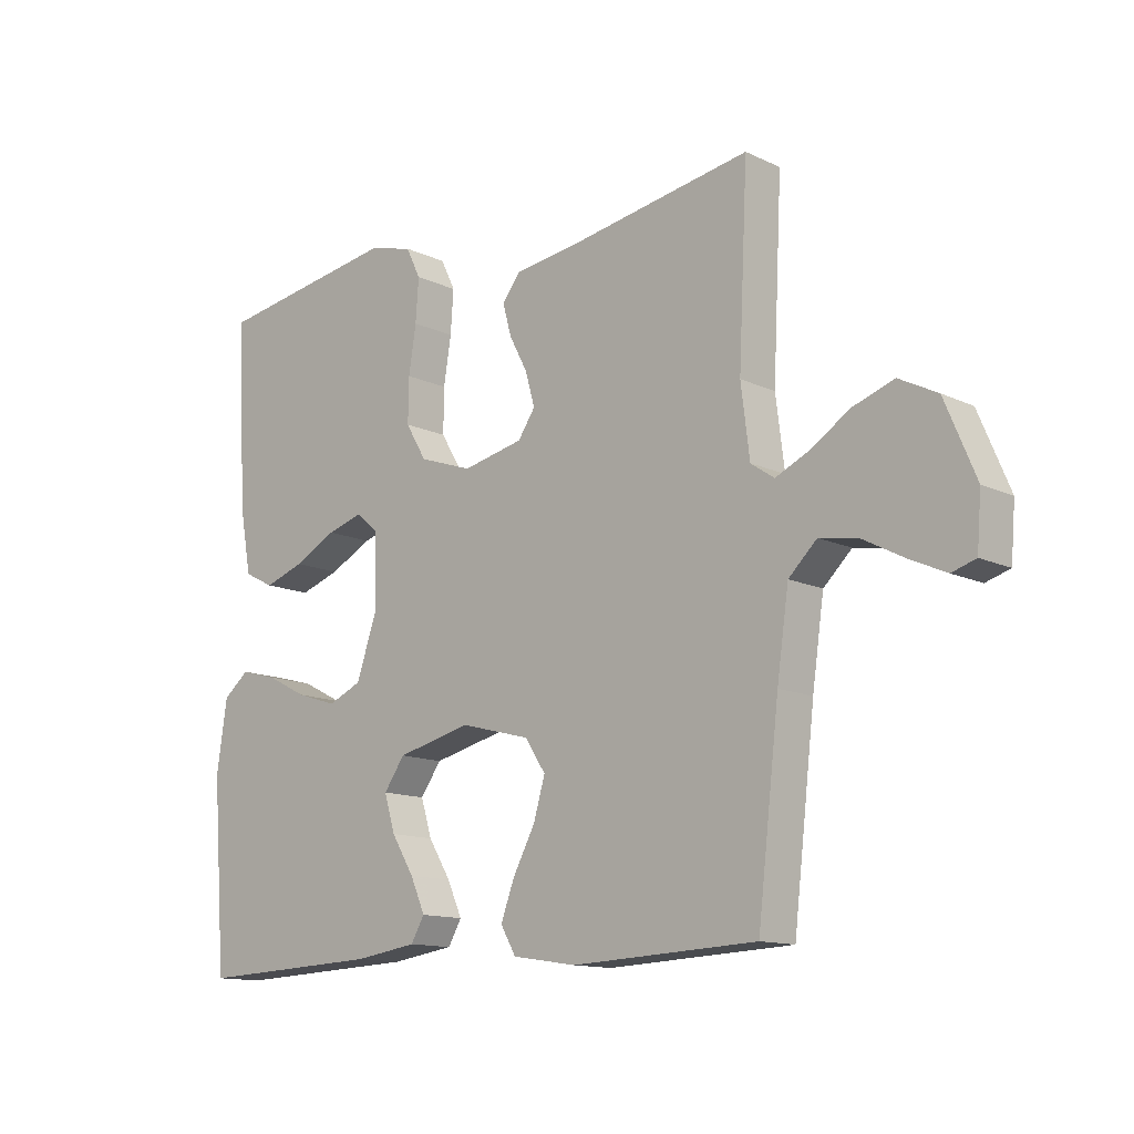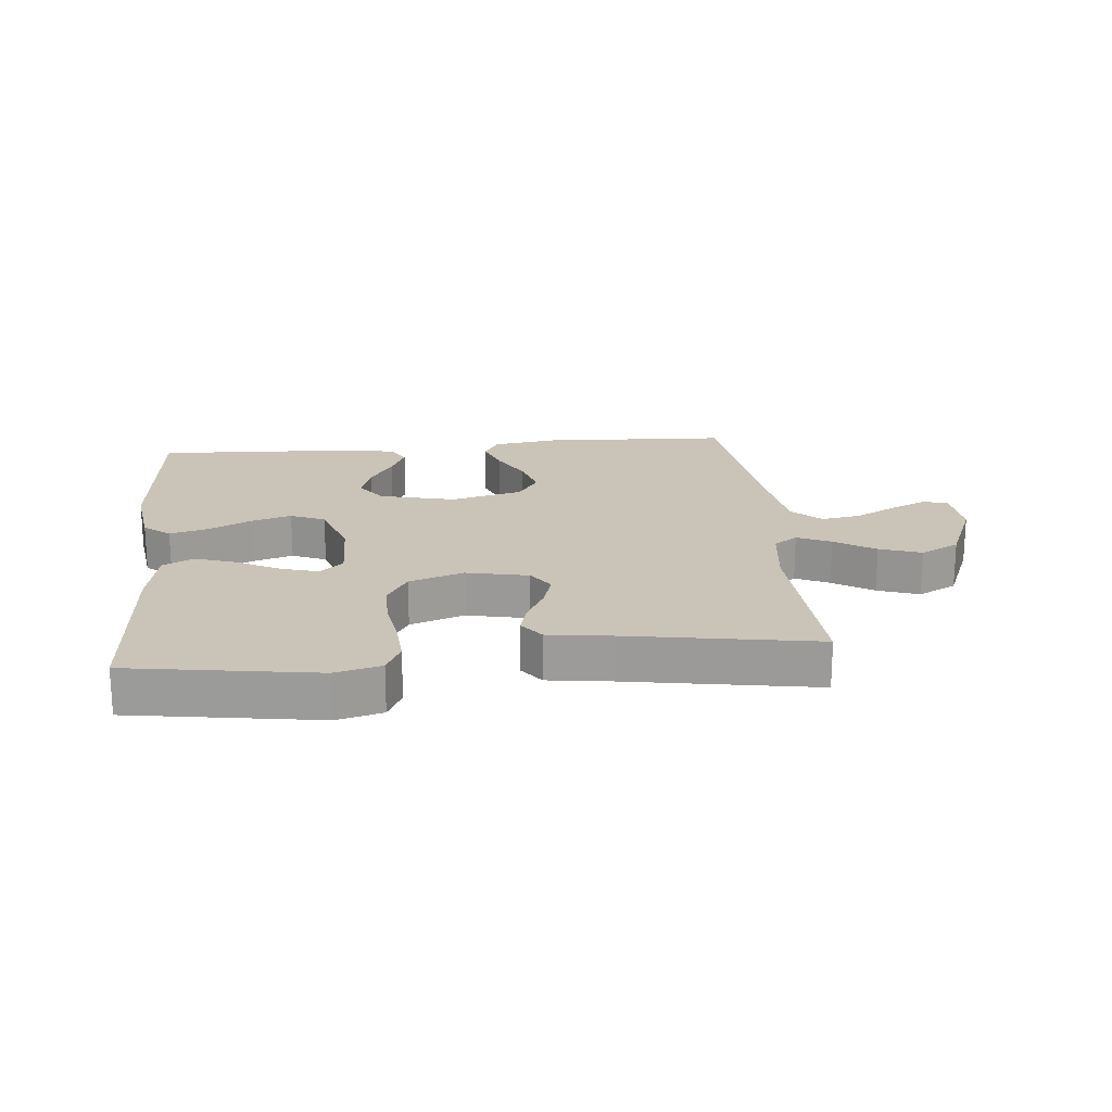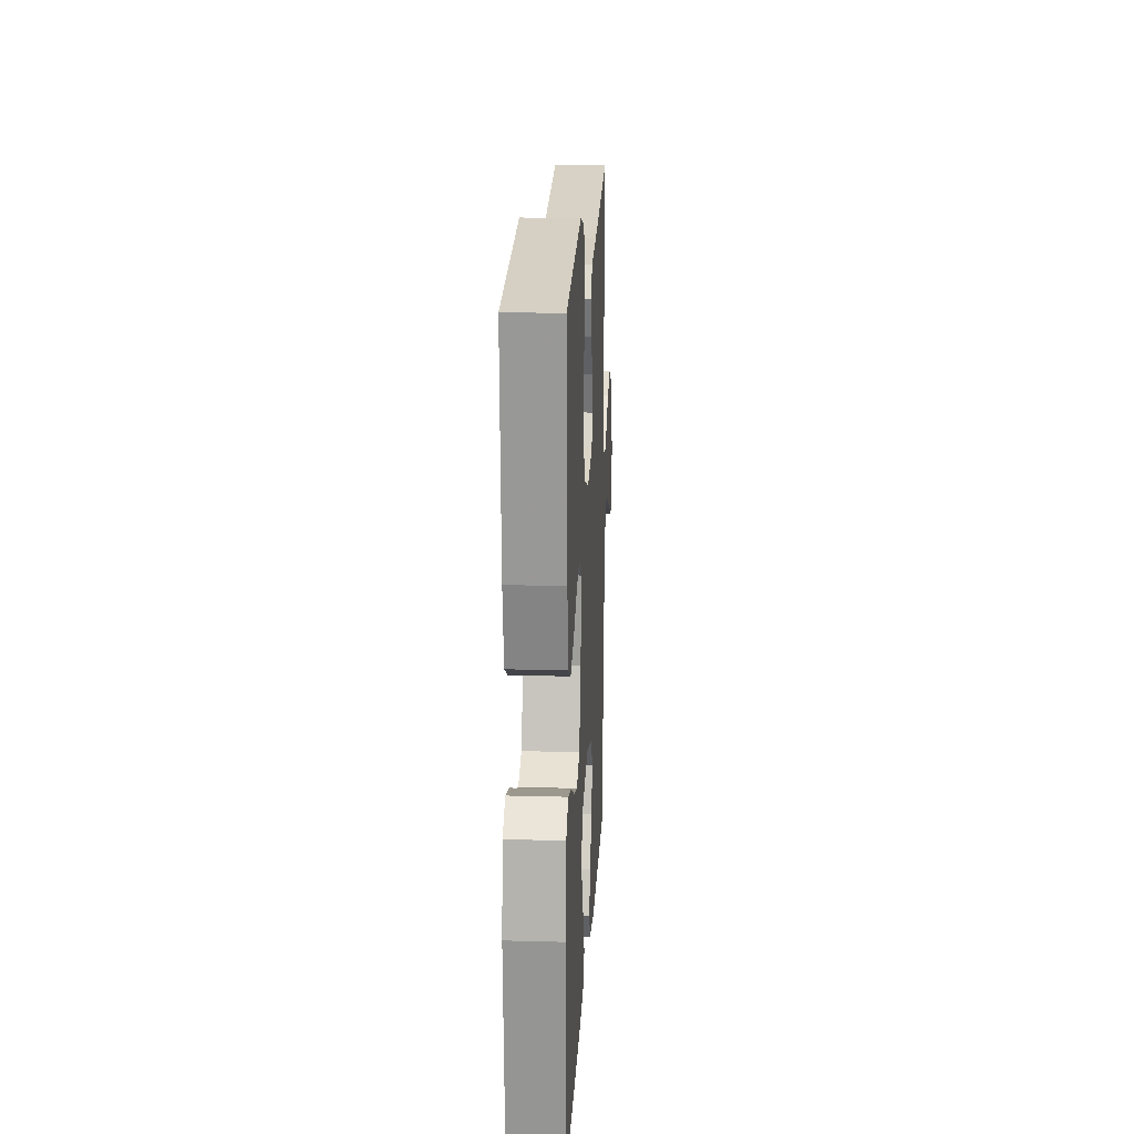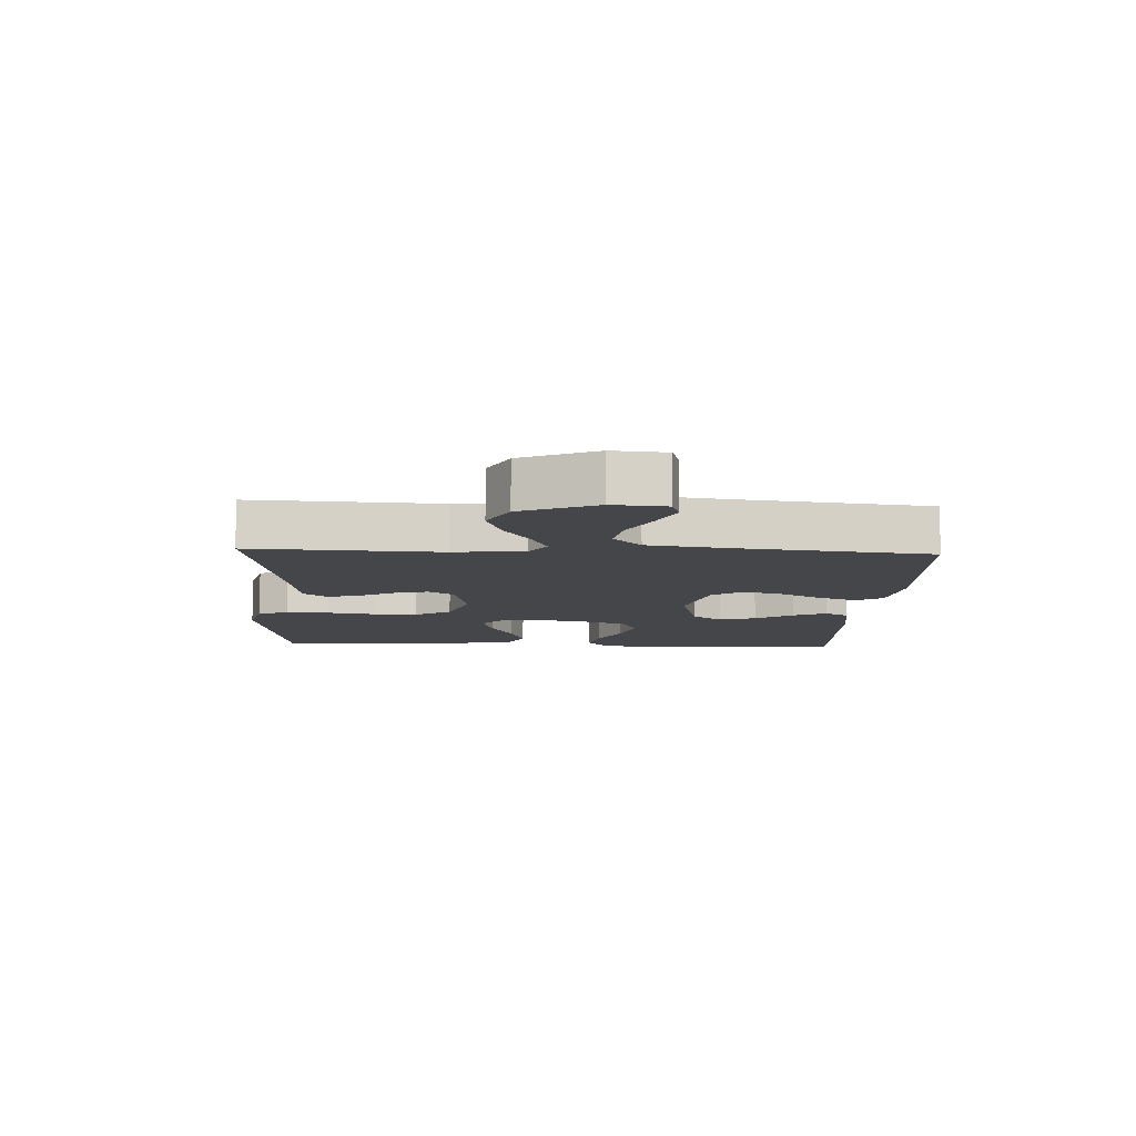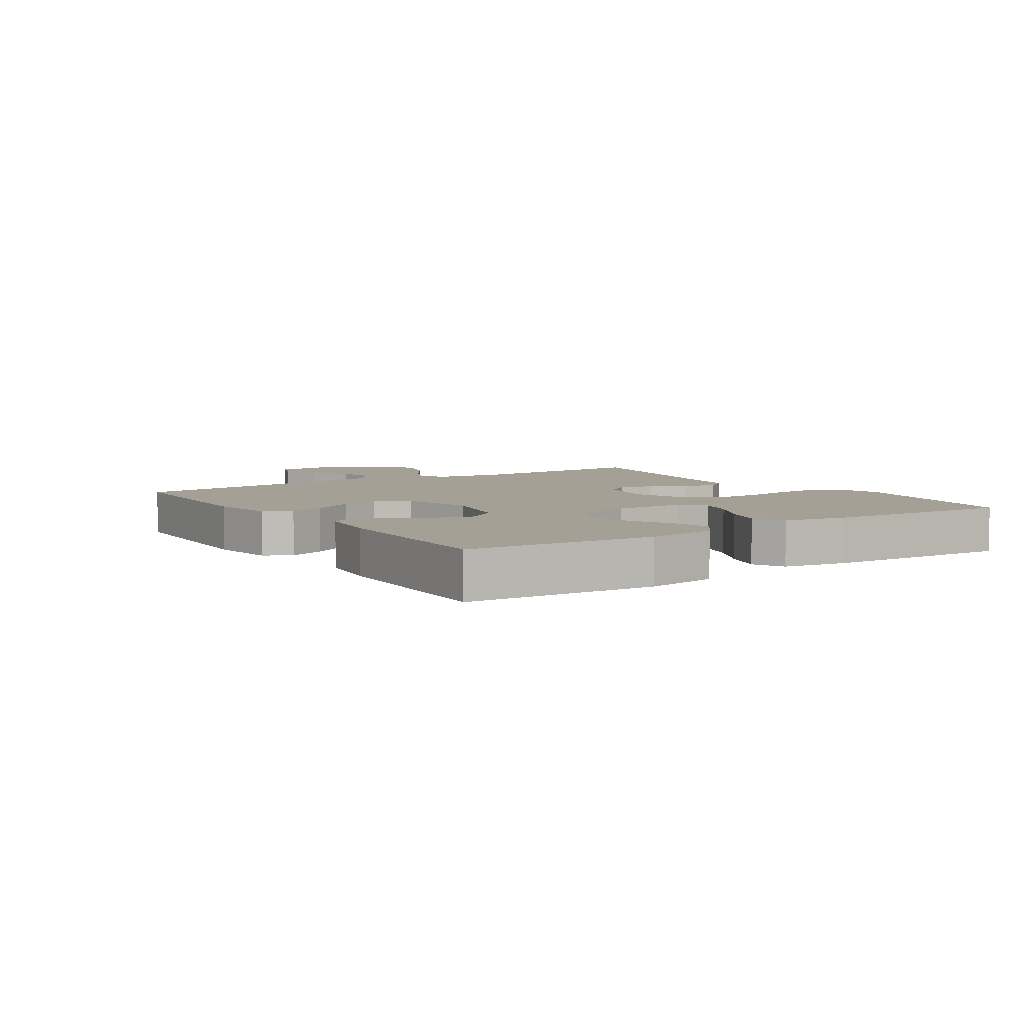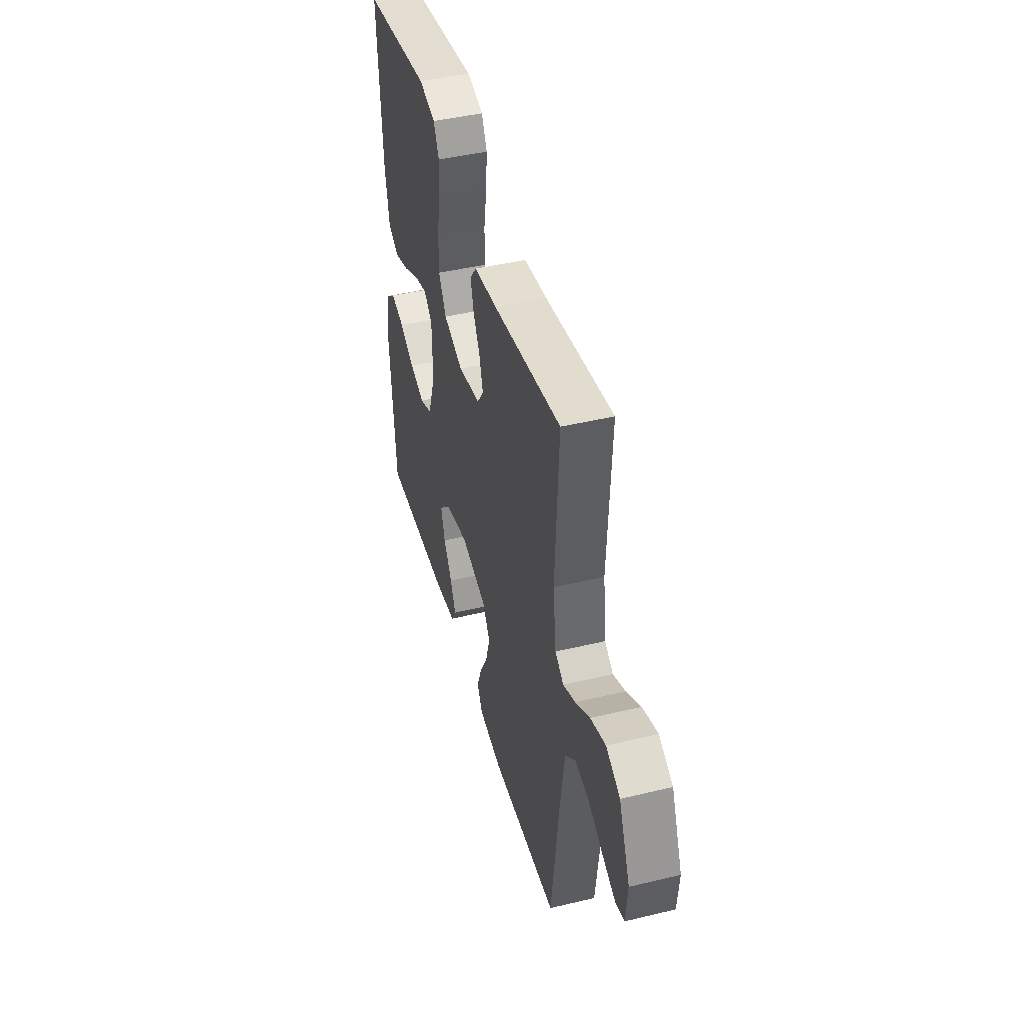
<metadata>
{"format":"obj","ext":"obj","renderer":"f3d","projection":"perspective","resolution":1024,"background":"white","views":[{"elev":-13.0,"azim":43.0,"up":"+Z"},{"elev":19.9,"azim":-5.4,"up":"+Y"},{"elev":17.8,"azim":-86.9,"up":"+Z"},{"elev":-9.7,"azim":87.3,"up":"+Y"},{"elev":5.8,"azim":-123.8,"up":"+Y"},{"elev":44.7,"azim":74.4,"up":"+Z"}]}
</metadata>
<code>
v 0.5 0.07 -0.5
v 0.2 0.07 -0.514
v 0.096 0.07 -0.498
v 0.071 0.07 -0.455
v 0.093 0.07 -0.396
v 0.129 0.07 -0.329
v 0.148 0.07 -0.265
v 0.115 0.07 -0.214
v 0 0.07 -0.184
v -0.121 0.07 -0.213
v -0.155 0.07 -0.261
v -0.137 0.07 -0.32
v -0.1 0.07 -0.38
v -0.076 0.07 -0.434
v -0.098 0.07 -0.472
v -0.2 0.07 -0.487
v -0.5 0.07 -0.5
v -0.523 0.07 -0.2
v -0.506 0.07 -0.086
v -0.464 0.07 -0.052
v -0.404 0.07 -0.068
v -0.337 0.07 -0.102
v -0.271 0.07 -0.123
v -0.216 0.07 -0.099
v -0.182 0.07 0
v -0.184 0.07 0.115
v -0.221 0.07 0.147
v -0.28 0.07 0.13
v -0.349 0.07 0.094
v -0.415 0.07 0.072
v -0.464 0.07 0.097
v -0.483 0.07 0.2
v -0.5 0.07 0.5
v -0.2 0.07 0.546
v -0.127 0.07 0.527
v -0.103 0.07 0.478
v -0.108 0.07 0.409
v -0.12 0.07 0.333
v -0.121 0.07 0.261
v -0.087 0.07 0.204
v 0 0.07 0.174
v 0.099 0.07 0.195
v 0.127 0.07 0.236
v 0.112 0.07 0.29
v 0.082 0.07 0.347
v 0.068 0.07 0.398
v 0.097 0.07 0.436
v 0.2 0.07 0.45
v 0.5 0.07 0.5
v 0.485 0.07 0.2
v 0.499 0.07 0.088
v 0.537 0.07 0.062
v 0.591 0.07 0.087
v 0.655 0.07 0.128
v 0.722 0.07 0.151
v 0.784 0.07 0.119
v 0.834 0.07 0
v 0.827 0.07 -0.085
v 0.788 0.07 -0.097
v 0.729 0.07 -0.07
v 0.663 0.07 -0.035
v 0.6 0.07 -0.024
v 0.554 0.07 -0.068
v 0.535 0.07 -0.2
v 0.5 0 -0.5
v 0.2 0 -0.514
v 0.096 0 -0.498
v 0.071 0 -0.455
v 0.093 0 -0.396
v 0.129 0 -0.329
v 0.148 0 -0.265
v 0.115 0 -0.214
v 0 0 -0.184
v -0.121 0 -0.213
v -0.155 0 -0.261
v -0.137 0 -0.32
v -0.1 0 -0.38
v -0.076 0 -0.434
v -0.098 0 -0.472
v -0.2 0 -0.487
v -0.5 0 -0.5
v -0.523 0 -0.2
v -0.506 0 -0.086
v -0.464 0 -0.052
v -0.404 0 -0.068
v -0.337 0 -0.102
v -0.271 0 -0.123
v -0.216 0 -0.099
v -0.182 0 0
v -0.184 0 0.115
v -0.221 0 0.147
v -0.28 0 0.13
v -0.349 0 0.094
v -0.415 0 0.072
v -0.464 0 0.097
v -0.483 0 0.2
v -0.5 0 0.5
v -0.2 0 0.546
v -0.127 0 0.527
v -0.103 0 0.478
v -0.108 0 0.409
v -0.12 0 0.333
v -0.121 0 0.261
v -0.087 0 0.204
v 0 0 0.174
v 0.099 0 0.195
v 0.127 0 0.236
v 0.112 0 0.29
v 0.082 0 0.347
v 0.068 0 0.398
v 0.097 0 0.436
v 0.2 0 0.45
v 0.5 0 0.5
v 0.485 0 0.2
v 0.499 0 0.088
v 0.537 0 0.062
v 0.591 0 0.087
v 0.655 0 0.128
v 0.722 0 0.151
v 0.784 0 0.119
v 0.834 0 0
v 0.827 0 -0.085
v 0.788 0 -0.097
v 0.729 0 -0.07
v 0.663 0 -0.035
v 0.6 0 -0.024
v 0.554 0 -0.068
v 0.535 0 -0.2
f 59 60 61
f 58 59 61
f 57 58 61
f 56 57 61
f 55 56 61
f 54 55 61
f 53 54 61
f 52 53 61 62
f 51 52 62 63
f 48 49 50
f 48 50 51
f 47 48 51
f 46 47 51
f 45 46 51
f 44 45 51
f 51 63 64
f 44 51 64
f 43 44 64
f 36 37 38
f 35 36 38
f 34 35 38
f 33 34 38
f 32 33 38
f 31 32 38
f 30 31 38
f 29 30 38
f 28 29 38
f 27 28 38 39
f 26 27 39 40
f 20 21 22
f 19 20 22
f 18 19 22
f 17 18 22
f 16 17 22
f 15 16 22
f 14 15 22
f 13 14 22
f 12 13 22
f 11 12 22 23
f 10 11 23 24
f 4 5 6
f 3 4 6
f 2 3 6
f 1 2 6
f 64 1 6
f 64 6 7
f 64 7 8
f 43 64 8
f 42 43 8
f 41 42 8 9
f 41 9 10
f 40 41 10
f 26 40 10
f 25 26 10
f 10 24 25
f 125 124 123
f 125 123 122
f 125 122 121
f 125 121 120
f 125 120 119
f 125 119 118
f 125 118 117
f 126 125 117 116
f 127 126 116 115
f 114 113 112
f 115 114 112
f 115 112 111
f 115 111 110
f 115 110 109
f 115 109 108
f 128 127 115
f 128 115 108
f 128 108 107
f 102 101 100
f 102 100 99
f 102 99 98
f 102 98 97
f 102 97 96
f 102 96 95
f 102 95 94
f 102 94 93
f 102 93 92
f 103 102 92 91
f 104 103 91 90
f 86 85 84
f 86 84 83
f 86 83 82
f 86 82 81
f 86 81 80
f 86 80 79
f 86 79 78
f 86 78 77
f 86 77 76
f 87 86 76 75
f 88 87 75 74
f 70 69 68
f 70 68 67
f 70 67 66
f 70 66 65
f 70 65 128
f 71 70 128
f 72 71 128
f 72 128 107
f 72 107 106
f 73 72 106 105
f 74 73 105
f 74 105 104
f 74 104 90
f 74 90 89
f 89 88 74
f 1 65 66 2
f 2 66 67 3
f 3 67 68 4
f 4 68 69 5
f 5 69 70 6
f 6 70 71 7
f 7 71 72 8
f 8 72 73 9
f 9 73 74 10
f 10 74 75 11
f 11 75 76 12
f 12 76 77 13
f 13 77 78 14
f 14 78 79 15
f 15 79 80 16
f 16 80 81 17
f 17 81 82 18
f 18 82 83 19
f 19 83 84 20
f 20 84 85 21
f 21 85 86 22
f 22 86 87 23
f 23 87 88 24
f 24 88 89 25
f 25 89 90 26
f 26 90 91 27
f 27 91 92 28
f 28 92 93 29
f 29 93 94 30
f 30 94 95 31
f 31 95 96 32
f 32 96 97 33
f 33 97 98 34
f 34 98 99 35
f 35 99 100 36
f 36 100 101 37
f 37 101 102 38
f 38 102 103 39
f 39 103 104 40
f 40 104 105 41
f 41 105 106 42
f 42 106 107 43
f 43 107 108 44
f 44 108 109 45
f 45 109 110 46
f 46 110 111 47
f 47 111 112 48
f 48 112 113 49
f 49 113 114 50
f 50 114 115 51
f 51 115 116 52
f 52 116 117 53
f 53 117 118 54
f 54 118 119 55
f 55 119 120 56
f 56 120 121 57
f 57 121 122 58
f 58 122 123 59
f 59 123 124 60
f 60 124 125 61
f 61 125 126 62
f 62 126 127 63
f 63 127 128 64
f 64 128 65 1

</code>
